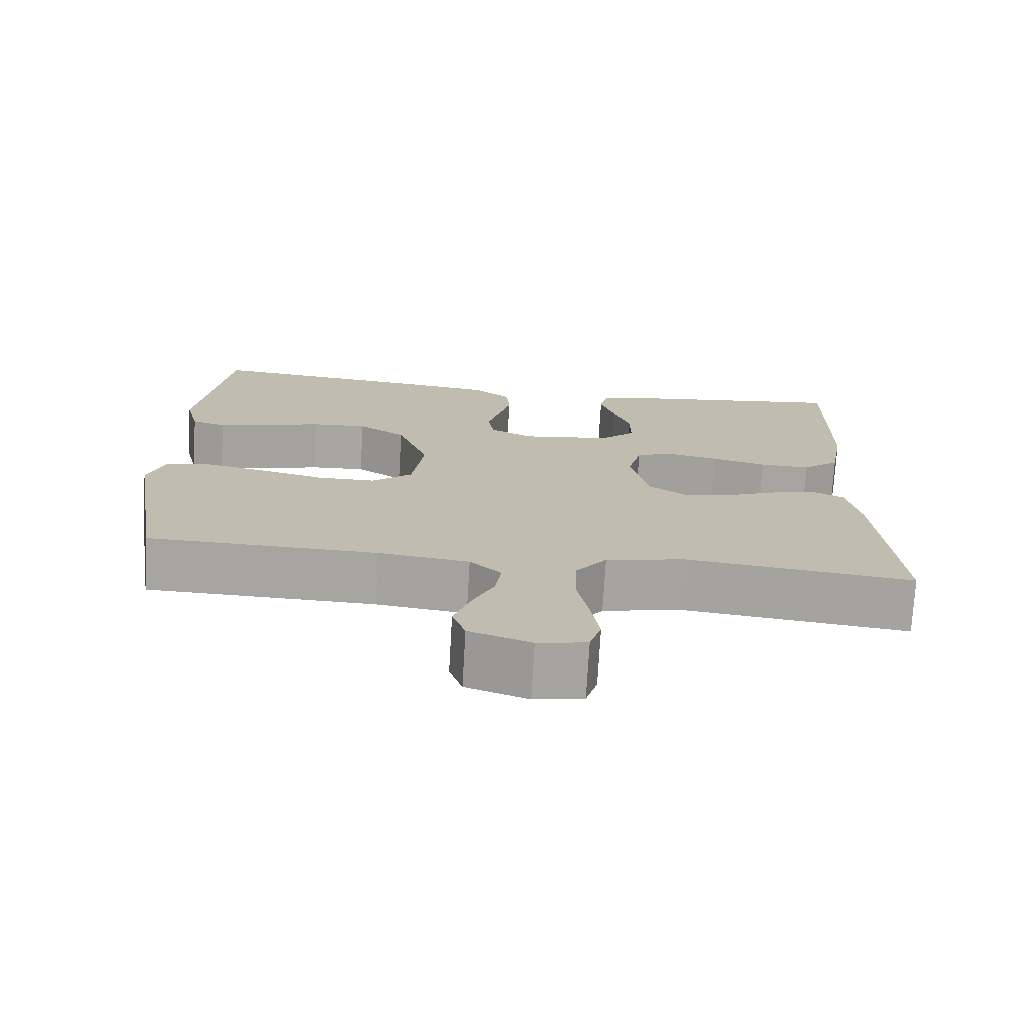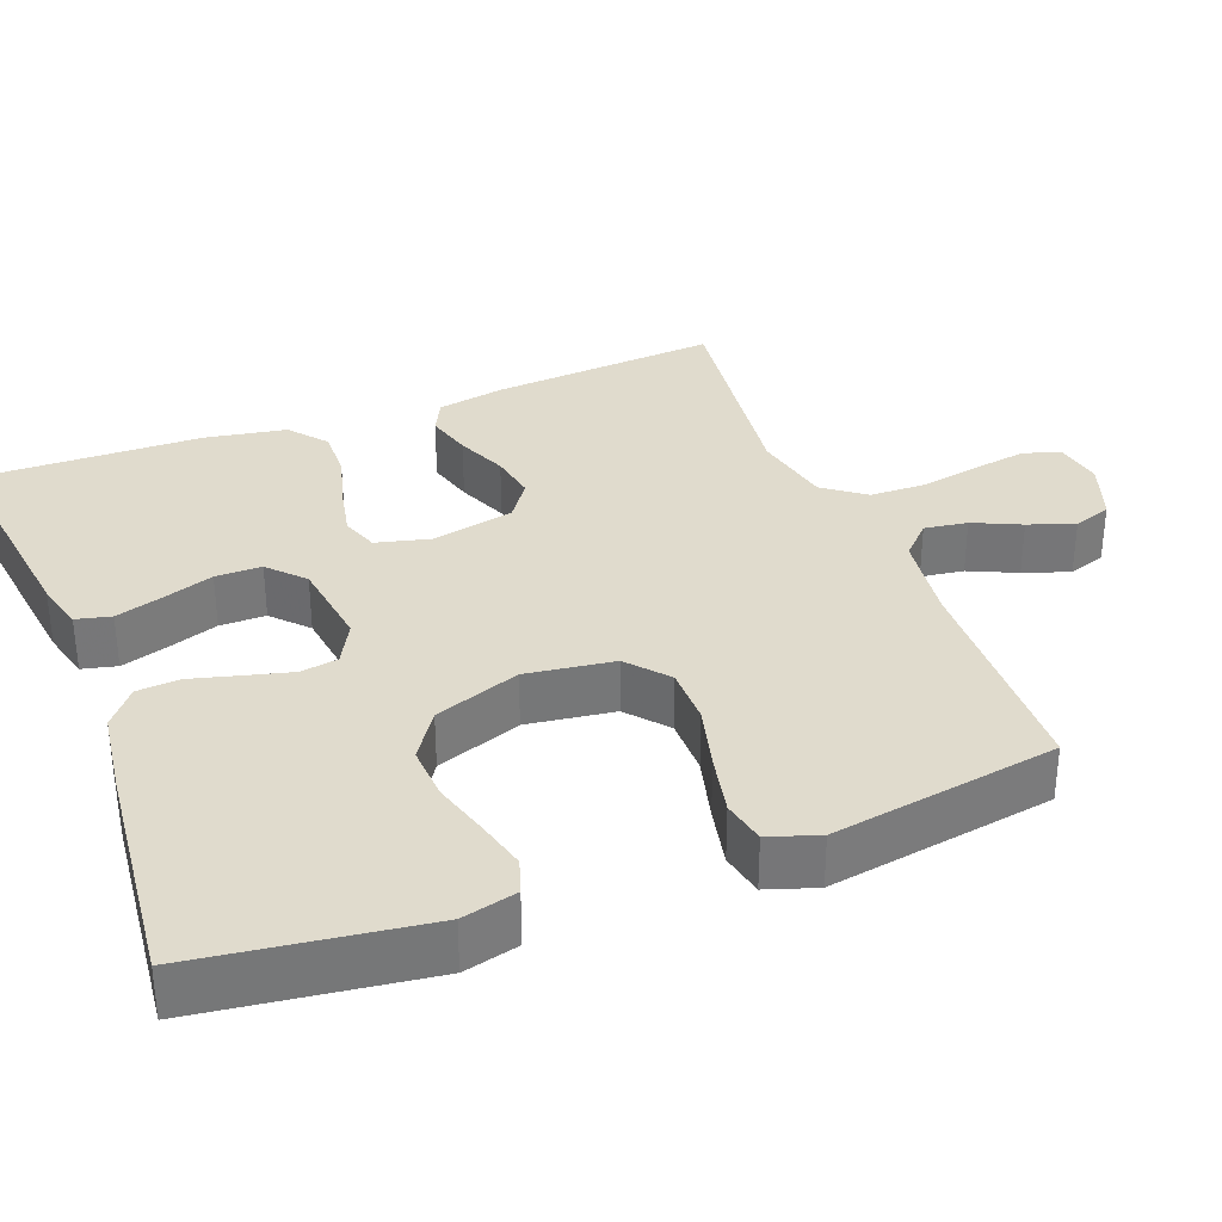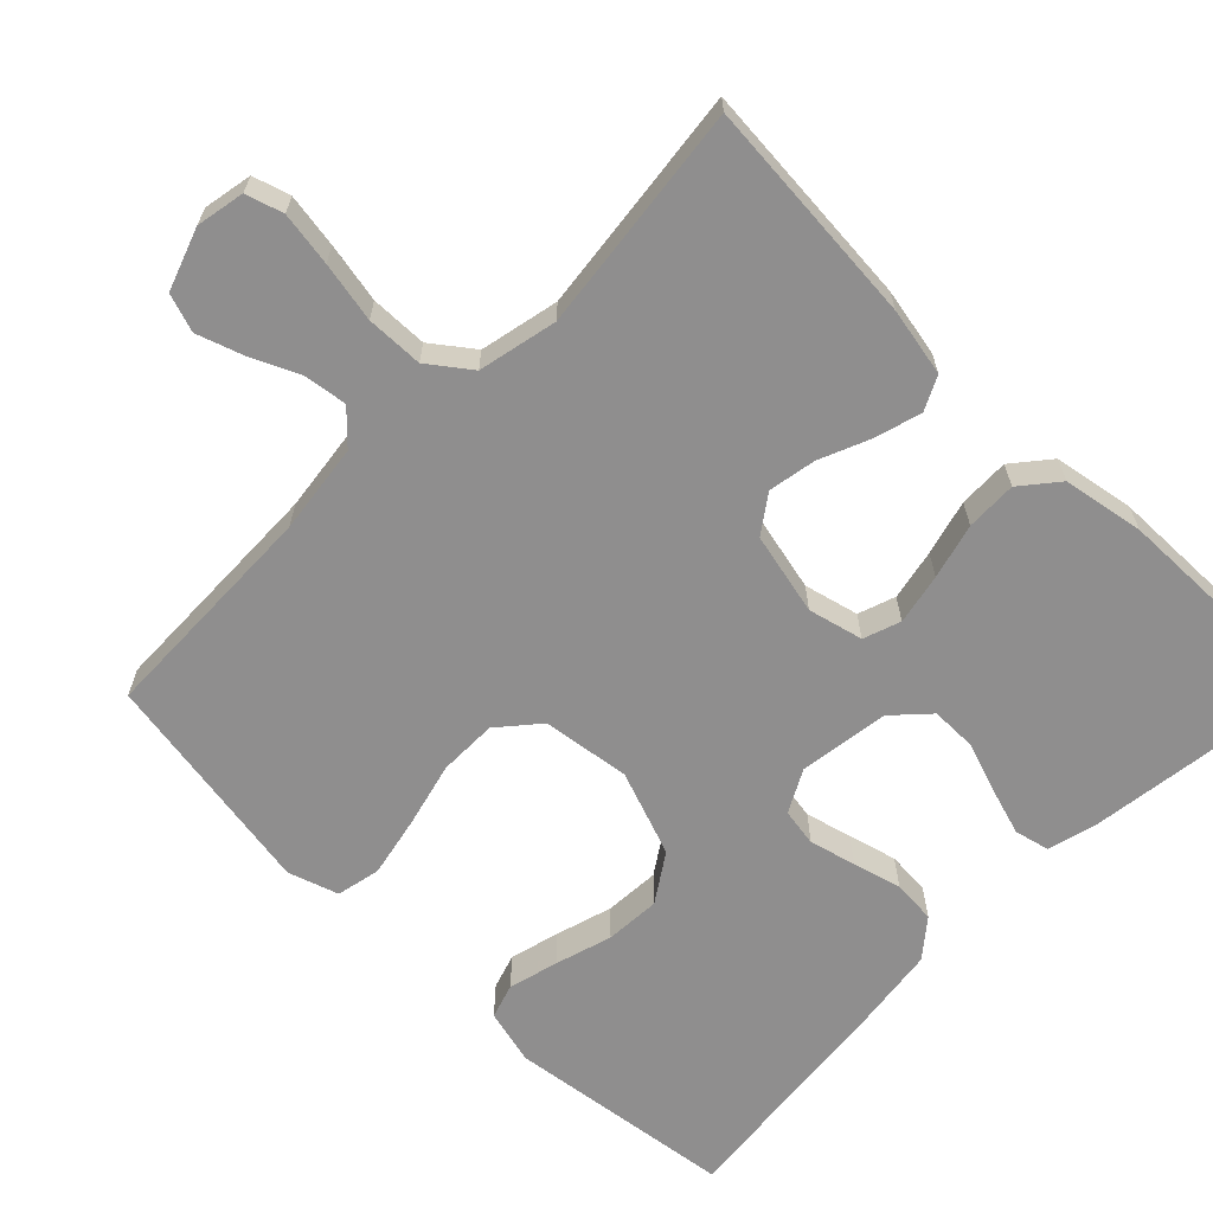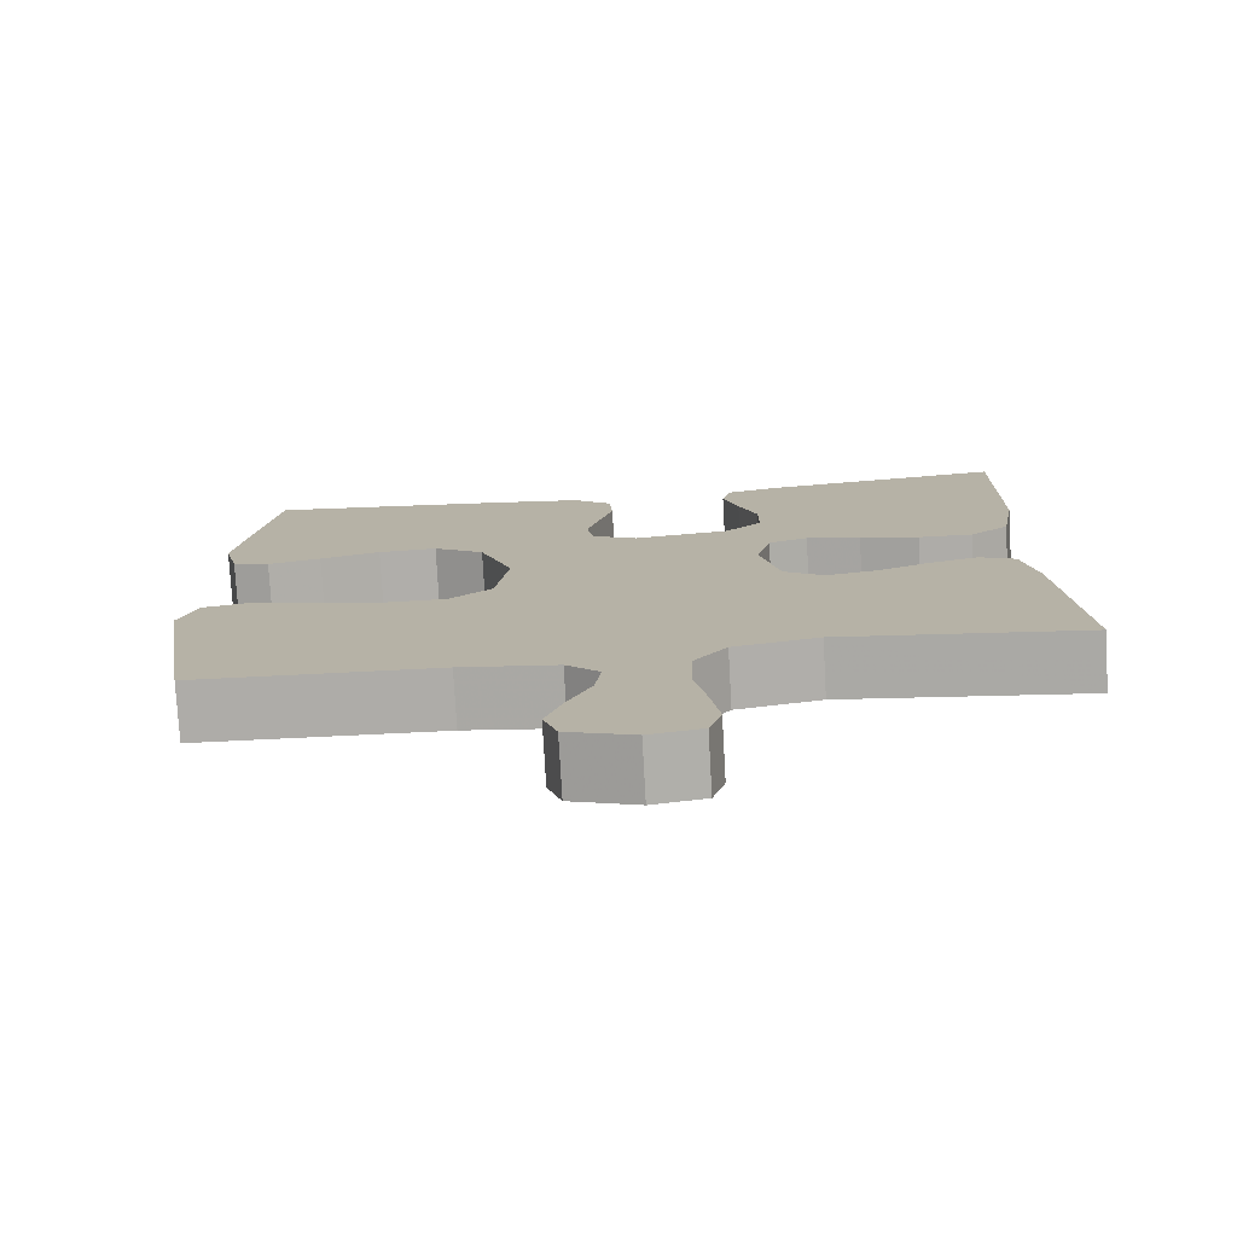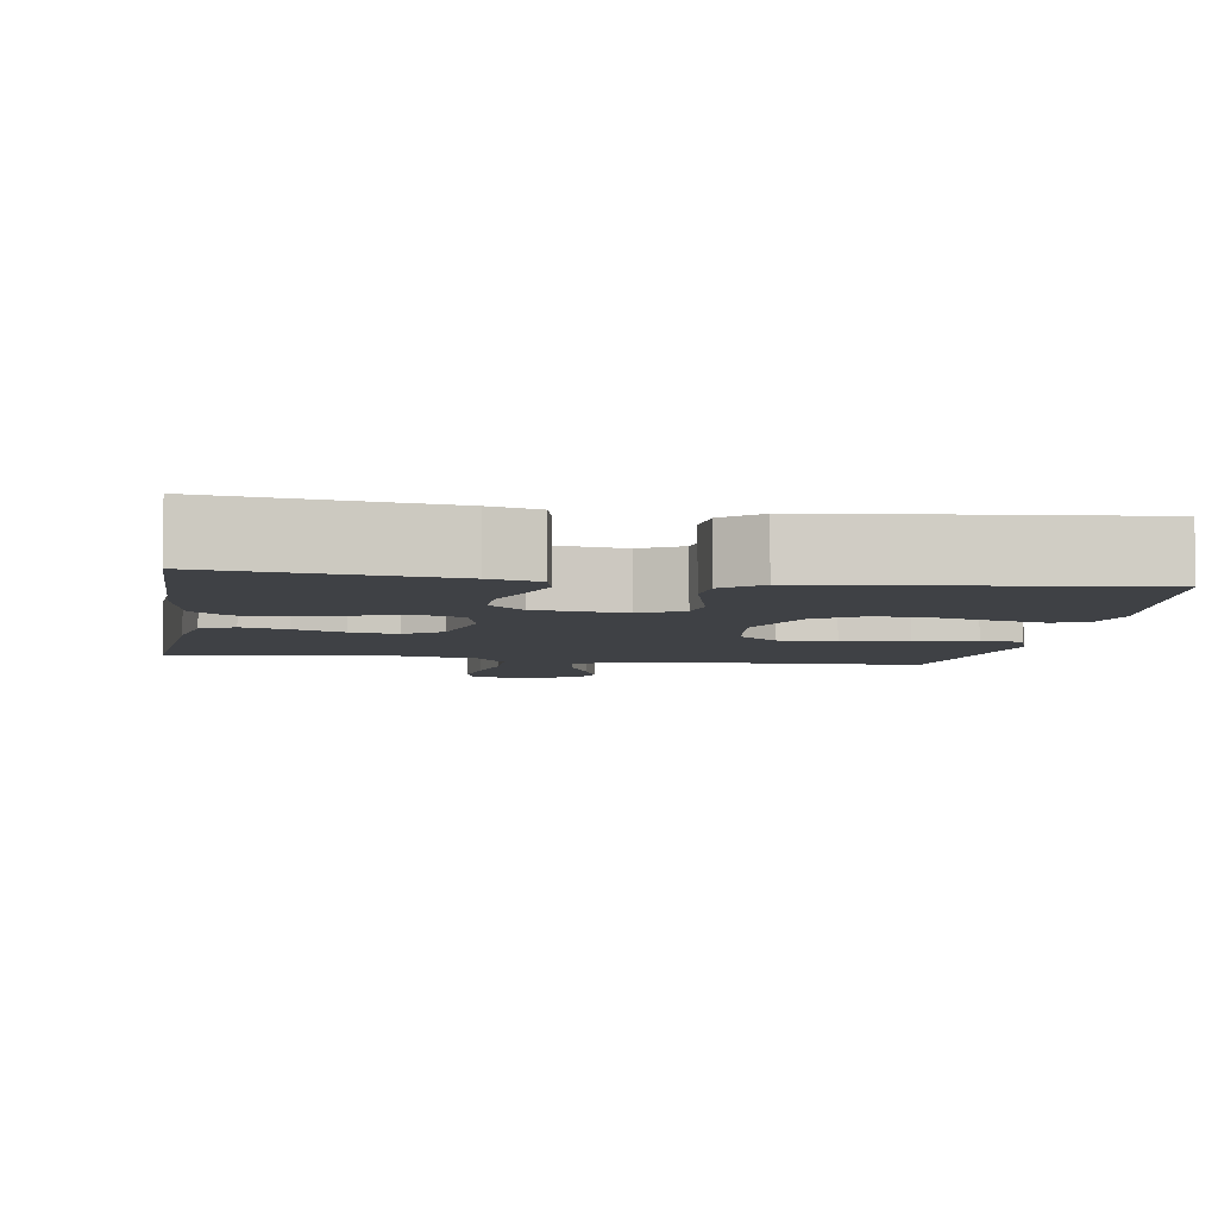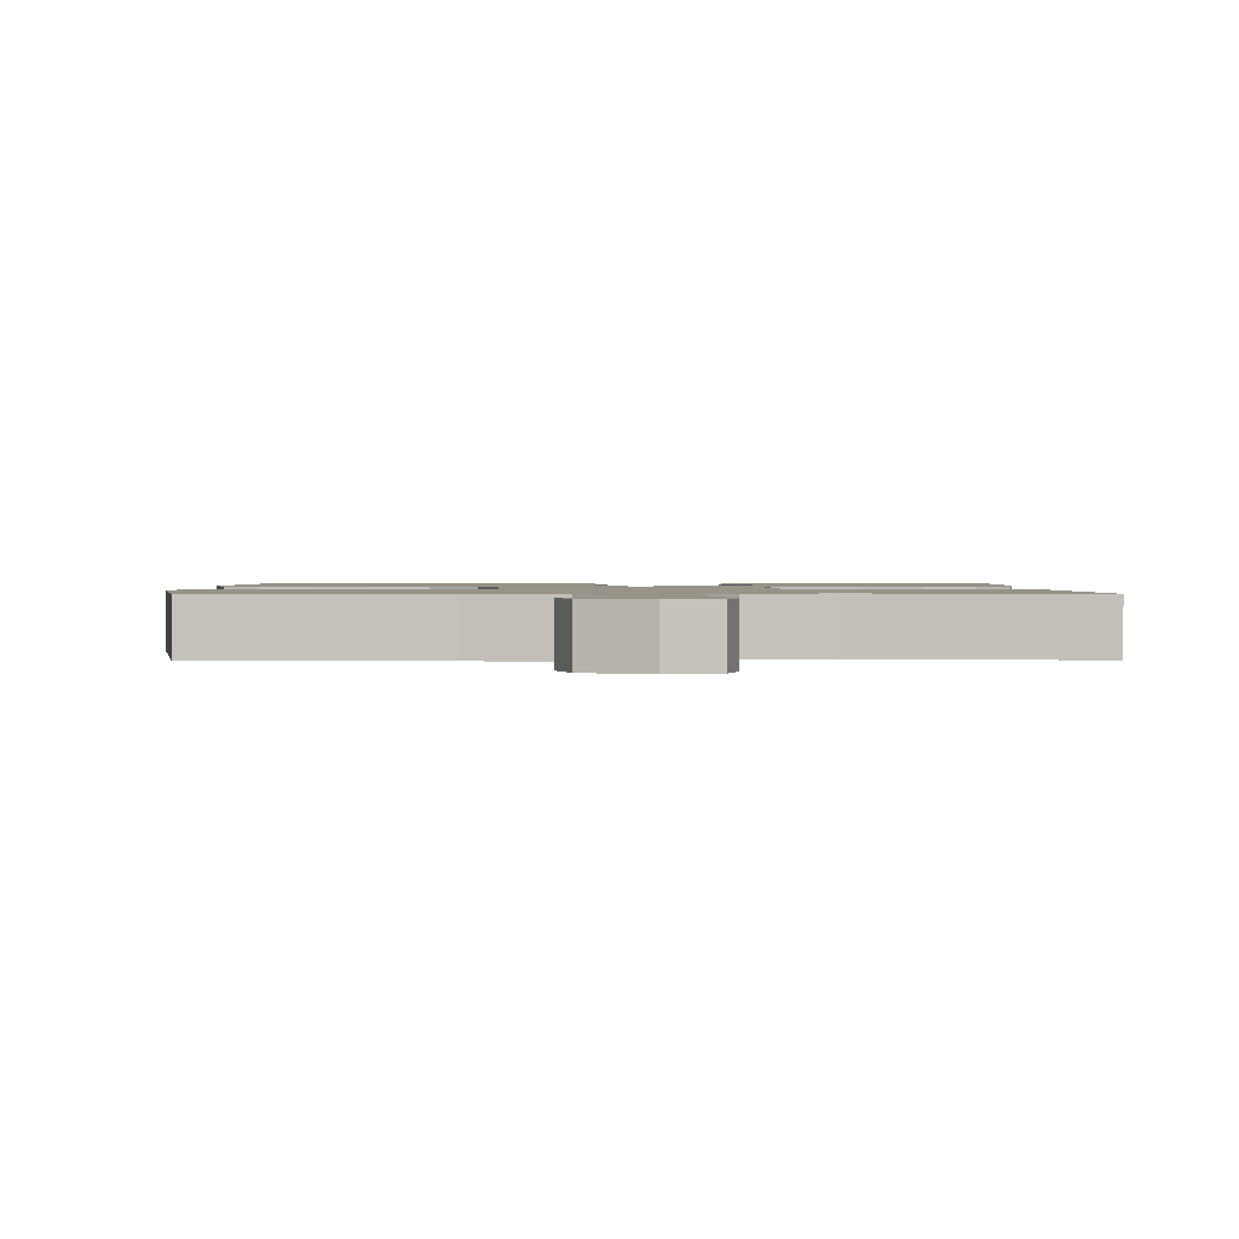
<metadata>
{"format":"obj","ext":"obj","renderer":"f3d","projection":"perspective","resolution":1024,"background":"white","views":[{"elev":-73.9,"azim":176.7,"up":"+Z"},{"elev":33.3,"azim":68.9,"up":"+Y"},{"elev":-65.0,"azim":-134.6,"up":"+Y"},{"elev":-77.2,"azim":-176.8,"up":"+Z"},{"elev":-5.6,"azim":-9.2,"up":"+Y"},{"elev":1.4,"azim":178.9,"up":"+Y"}]}
</metadata>
<code>
v -0.5 0.07 0.5
v -0.2 0.07 0.462
v -0.134 0.07 0.445
v -0.123 0.07 0.399
v -0.142 0.07 0.337
v -0.165 0.07 0.27
v -0.165 0.07 0.209
v -0.119 0.07 0.166
v 0 0.07 0.15
v 0.056 0.07 0.18
v 0.064 0.07 0.23
v 0.048 0.07 0.291
v 0.031 0.07 0.355
v 0.035 0.07 0.412
v 0.084 0.07 0.452
v 0.2 0.07 0.468
v 0.5 0.07 0.5
v 0.54 0.07 0.2
v 0.522 0.07 0.127
v 0.476 0.07 0.112
v 0.41 0.07 0.129
v 0.335 0.07 0.151
v 0.262 0.07 0.155
v 0.199 0.07 0.113
v 0.158 0.07 0
v 0.174 0.07 -0.116
v 0.227 0.07 -0.161
v 0.304 0.07 -0.161
v 0.389 0.07 -0.139
v 0.469 0.07 -0.122
v 0.527 0.07 -0.134
v 0.549 0.07 -0.2
v 0.5 0.07 -0.5
v 0.2 0.07 -0.509
v 0.081 0.07 -0.525
v 0.04 0.07 -0.565
v 0.048 0.07 -0.622
v 0.077 0.07 -0.685
v 0.098 0.07 -0.746
v 0.081 0.07 -0.796
v 0 0.07 -0.825
v -0.064 0.07 -0.813
v -0.079 0.07 -0.764
v -0.068 0.07 -0.693
v -0.053 0.07 -0.614
v -0.055 0.07 -0.539
v -0.096 0.07 -0.485
v -0.2 0.07 -0.463
v -0.5 0.07 -0.5
v -0.477 0.07 -0.2
v -0.46 0.07 -0.11
v -0.416 0.07 -0.088
v -0.355 0.07 -0.105
v -0.288 0.07 -0.133
v -0.225 0.07 -0.144
v -0.176 0.07 -0.109
v -0.152 0.07 0
v -0.17 0.07 0.072
v -0.219 0.07 0.089
v -0.286 0.07 0.075
v -0.359 0.07 0.055
v -0.426 0.07 0.053
v -0.475 0.07 0.093
v -0.494 0.07 0.2
v -0.5 0 0.5
v -0.2 0 0.462
v -0.134 0 0.445
v -0.123 0 0.399
v -0.142 0 0.337
v -0.165 0 0.27
v -0.165 0 0.209
v -0.119 0 0.166
v 0 0 0.15
v 0.056 0 0.18
v 0.064 0 0.23
v 0.048 0 0.291
v 0.031 0 0.355
v 0.035 0 0.412
v 0.084 0 0.452
v 0.2 0 0.468
v 0.5 0 0.5
v 0.54 0 0.2
v 0.522 0 0.127
v 0.476 0 0.112
v 0.41 0 0.129
v 0.335 0 0.151
v 0.262 0 0.155
v 0.199 0 0.113
v 0.158 0 0
v 0.174 0 -0.116
v 0.227 0 -0.161
v 0.304 0 -0.161
v 0.389 0 -0.139
v 0.469 0 -0.122
v 0.527 0 -0.134
v 0.549 0 -0.2
v 0.5 0 -0.5
v 0.2 0 -0.509
v 0.081 0 -0.525
v 0.04 0 -0.565
v 0.048 0 -0.622
v 0.077 0 -0.685
v 0.098 0 -0.746
v 0.081 0 -0.796
v 0 0 -0.825
v -0.064 0 -0.813
v -0.079 0 -0.764
v -0.068 0 -0.693
v -0.053 0 -0.614
v -0.055 0 -0.539
v -0.096 0 -0.485
v -0.2 0 -0.463
v -0.5 0 -0.5
v -0.477 0 -0.2
v -0.46 0 -0.11
v -0.416 0 -0.088
v -0.355 0 -0.105
v -0.288 0 -0.133
v -0.225 0 -0.144
v -0.176 0 -0.109
v -0.152 0 0
v -0.17 0 0.072
v -0.219 0 0.089
v -0.286 0 0.075
v -0.359 0 0.055
v -0.426 0 0.053
v -0.475 0 0.093
v -0.494 0 0.2
f 4 5 6
f 3 4 6
f 2 3 6
f 1 2 6
f 64 1 6
f 63 64 6
f 62 63 6
f 61 62 6
f 60 61 6
f 59 60 6 7
f 58 59 7 8
f 57 58 8 9
f 56 57 9 10
f 52 53 54
f 51 52 54
f 50 51 54
f 49 50 54
f 48 49 54
f 47 48 54 55
f 46 47 55 56
f 43 44 45
f 42 43 45
f 41 42 45
f 40 41 45
f 39 40 45
f 38 39 45
f 37 38 45
f 36 37 45 46
f 46 56 10
f 36 46 10
f 35 36 10
f 32 33 34
f 31 32 34
f 30 31 34
f 29 30 34
f 28 29 34
f 27 28 34 35
f 20 21 22
f 19 20 22
f 18 19 22
f 17 18 22
f 16 17 22
f 15 16 22
f 14 15 22
f 13 14 22
f 12 13 22
f 11 12 22 23
f 10 11 23 24
f 26 27 35
f 25 26 35 10
f 10 24 25
f 70 69 68
f 70 68 67
f 70 67 66
f 70 66 65
f 70 65 128
f 70 128 127
f 70 127 126
f 70 126 125
f 70 125 124
f 71 70 124 123
f 72 71 123 122
f 73 72 122 121
f 74 73 121 120
f 118 117 116
f 118 116 115
f 118 115 114
f 118 114 113
f 118 113 112
f 119 118 112 111
f 120 119 111 110
f 109 108 107
f 109 107 106
f 109 106 105
f 109 105 104
f 109 104 103
f 109 103 102
f 109 102 101
f 110 109 101 100
f 74 120 110
f 74 110 100
f 74 100 99
f 98 97 96
f 98 96 95
f 98 95 94
f 98 94 93
f 98 93 92
f 99 98 92 91
f 86 85 84
f 86 84 83
f 86 83 82
f 86 82 81
f 86 81 80
f 86 80 79
f 86 79 78
f 86 78 77
f 86 77 76
f 87 86 76 75
f 88 87 75 74
f 99 91 90
f 74 99 90 89
f 89 88 74
f 1 65 66 2
f 2 66 67 3
f 3 67 68 4
f 4 68 69 5
f 5 69 70 6
f 6 70 71 7
f 7 71 72 8
f 8 72 73 9
f 9 73 74 10
f 10 74 75 11
f 11 75 76 12
f 12 76 77 13
f 13 77 78 14
f 14 78 79 15
f 15 79 80 16
f 16 80 81 17
f 17 81 82 18
f 18 82 83 19
f 19 83 84 20
f 20 84 85 21
f 21 85 86 22
f 22 86 87 23
f 23 87 88 24
f 24 88 89 25
f 25 89 90 26
f 26 90 91 27
f 27 91 92 28
f 28 92 93 29
f 29 93 94 30
f 30 94 95 31
f 31 95 96 32
f 32 96 97 33
f 33 97 98 34
f 34 98 99 35
f 35 99 100 36
f 36 100 101 37
f 37 101 102 38
f 38 102 103 39
f 39 103 104 40
f 40 104 105 41
f 41 105 106 42
f 42 106 107 43
f 43 107 108 44
f 44 108 109 45
f 45 109 110 46
f 46 110 111 47
f 47 111 112 48
f 48 112 113 49
f 49 113 114 50
f 50 114 115 51
f 51 115 116 52
f 52 116 117 53
f 53 117 118 54
f 54 118 119 55
f 55 119 120 56
f 56 120 121 57
f 57 121 122 58
f 58 122 123 59
f 59 123 124 60
f 60 124 125 61
f 61 125 126 62
f 62 126 127 63
f 63 127 128 64
f 64 128 65 1

</code>
